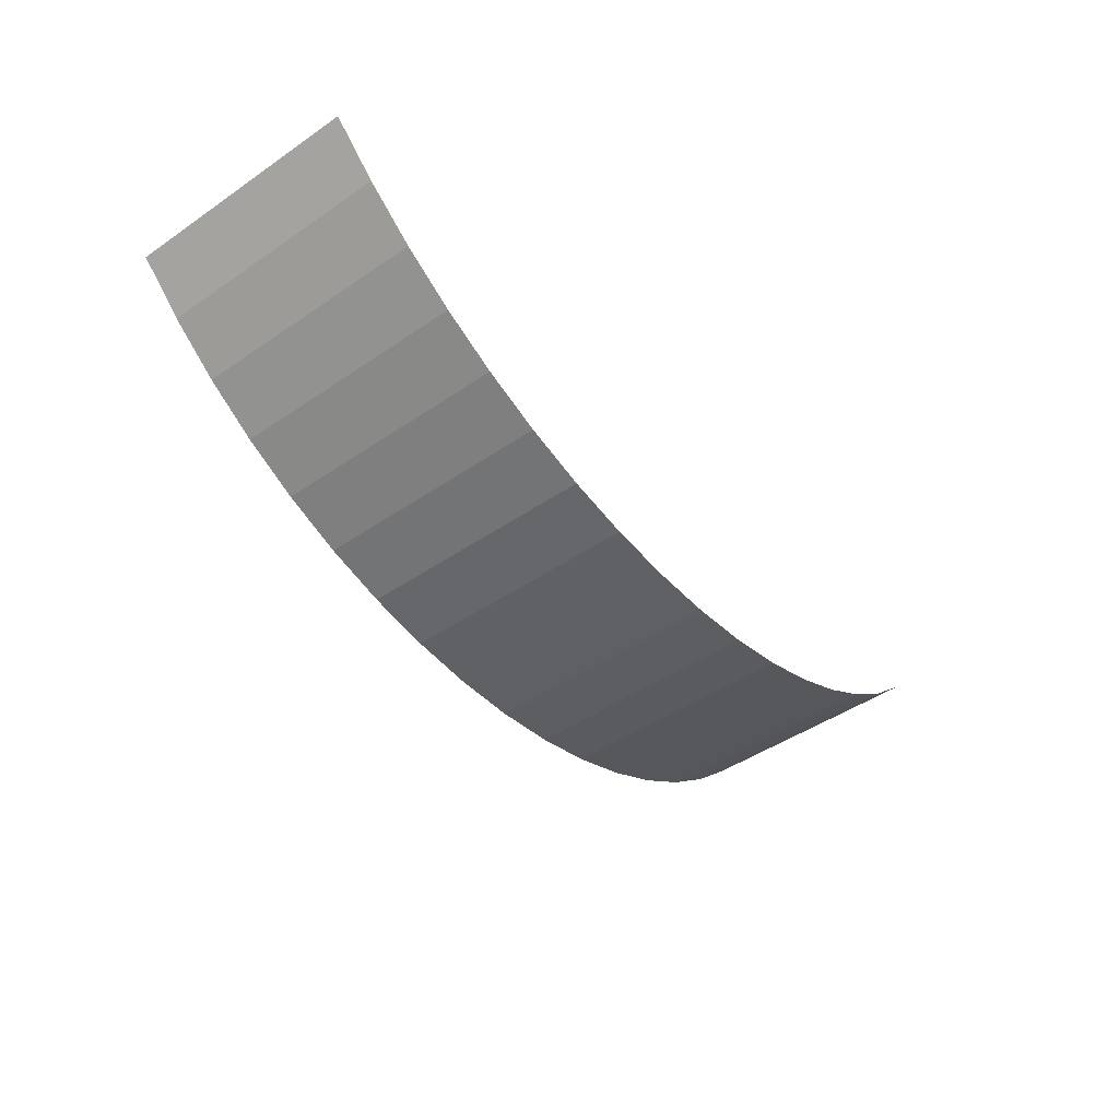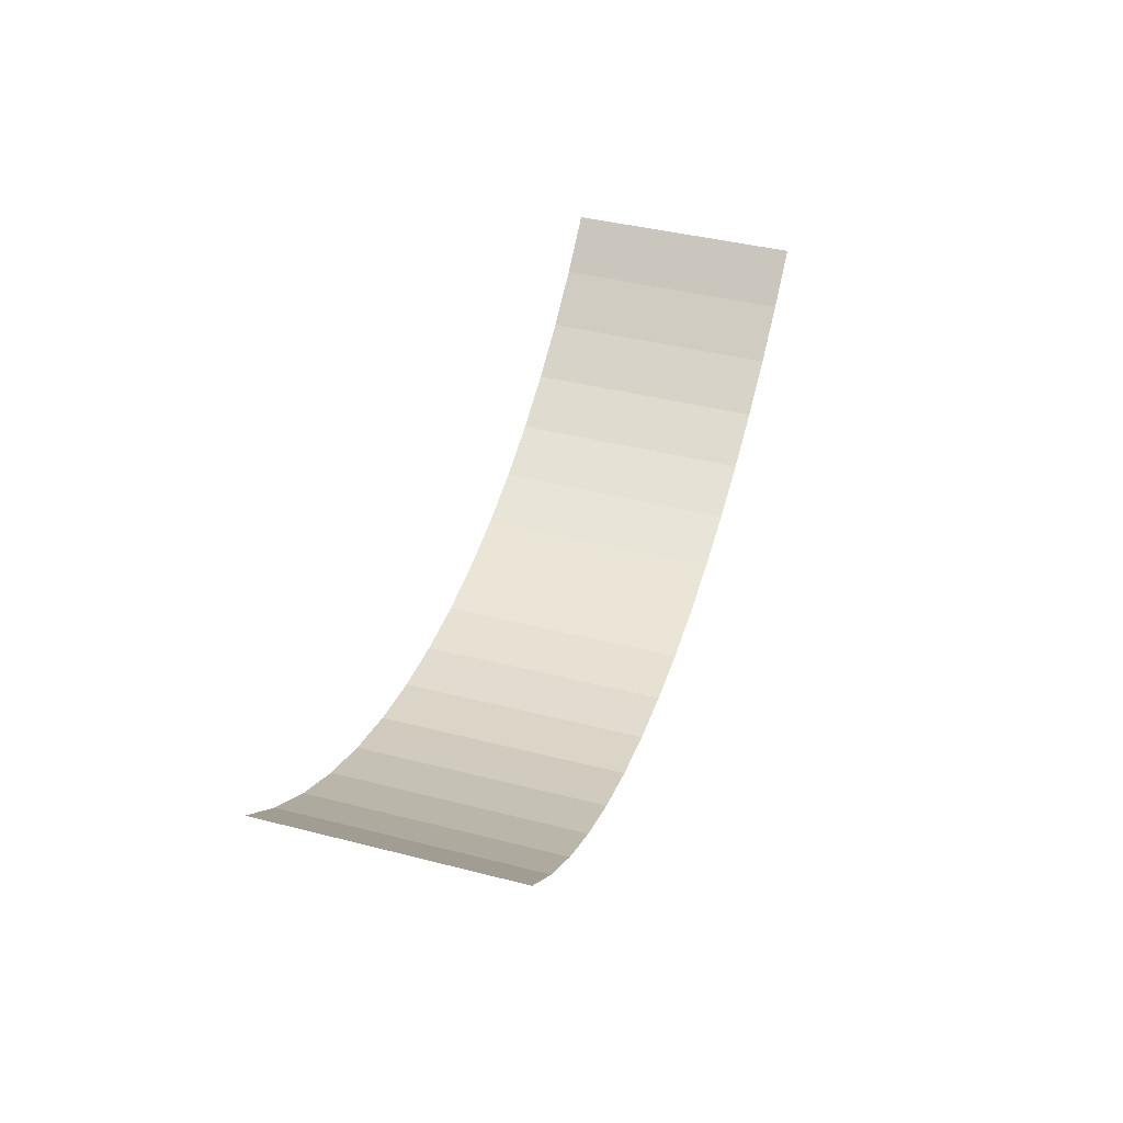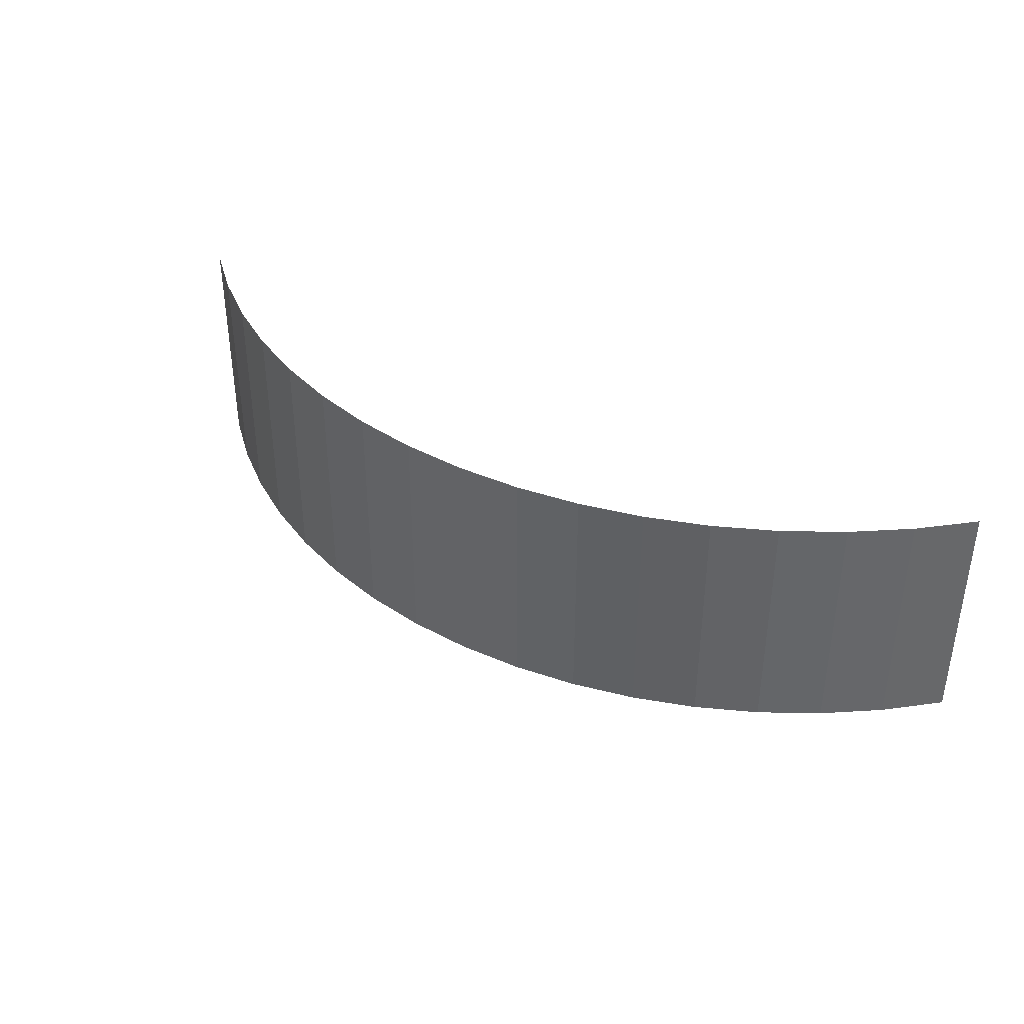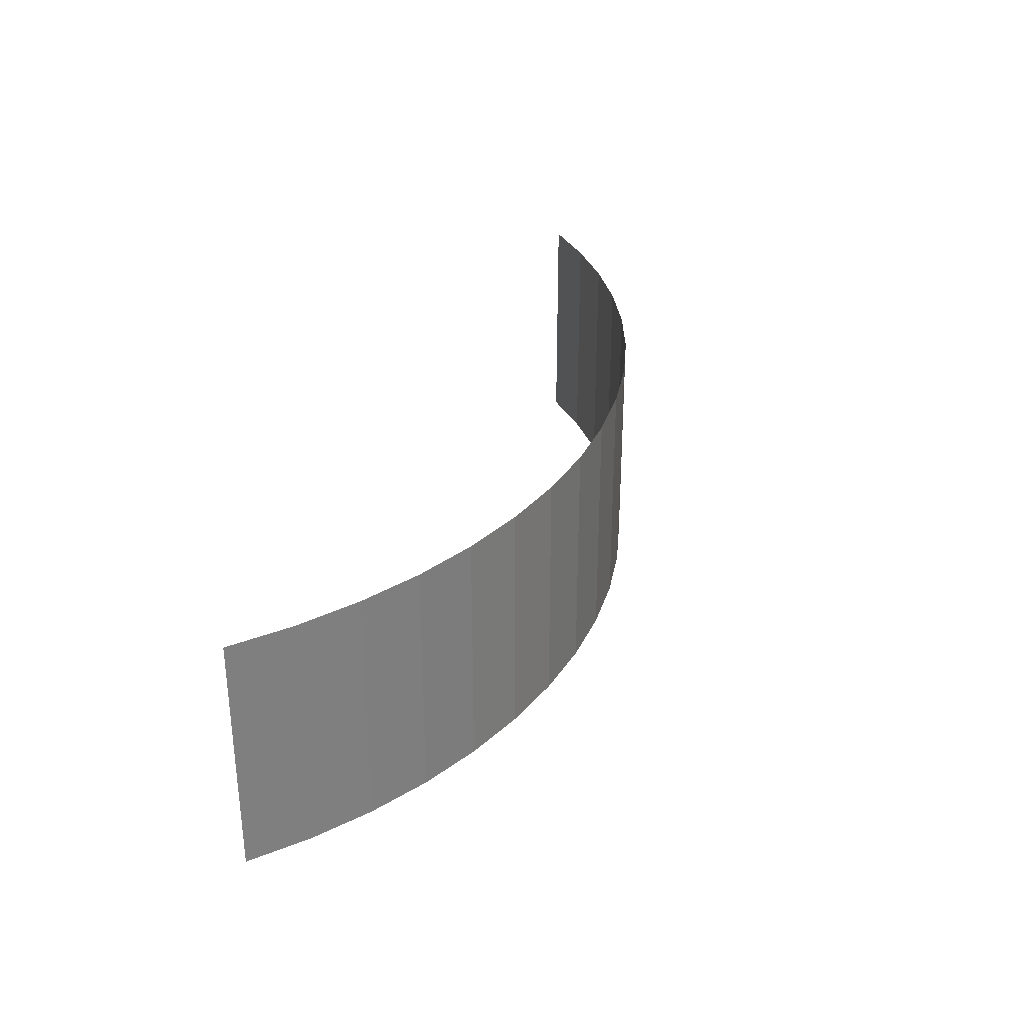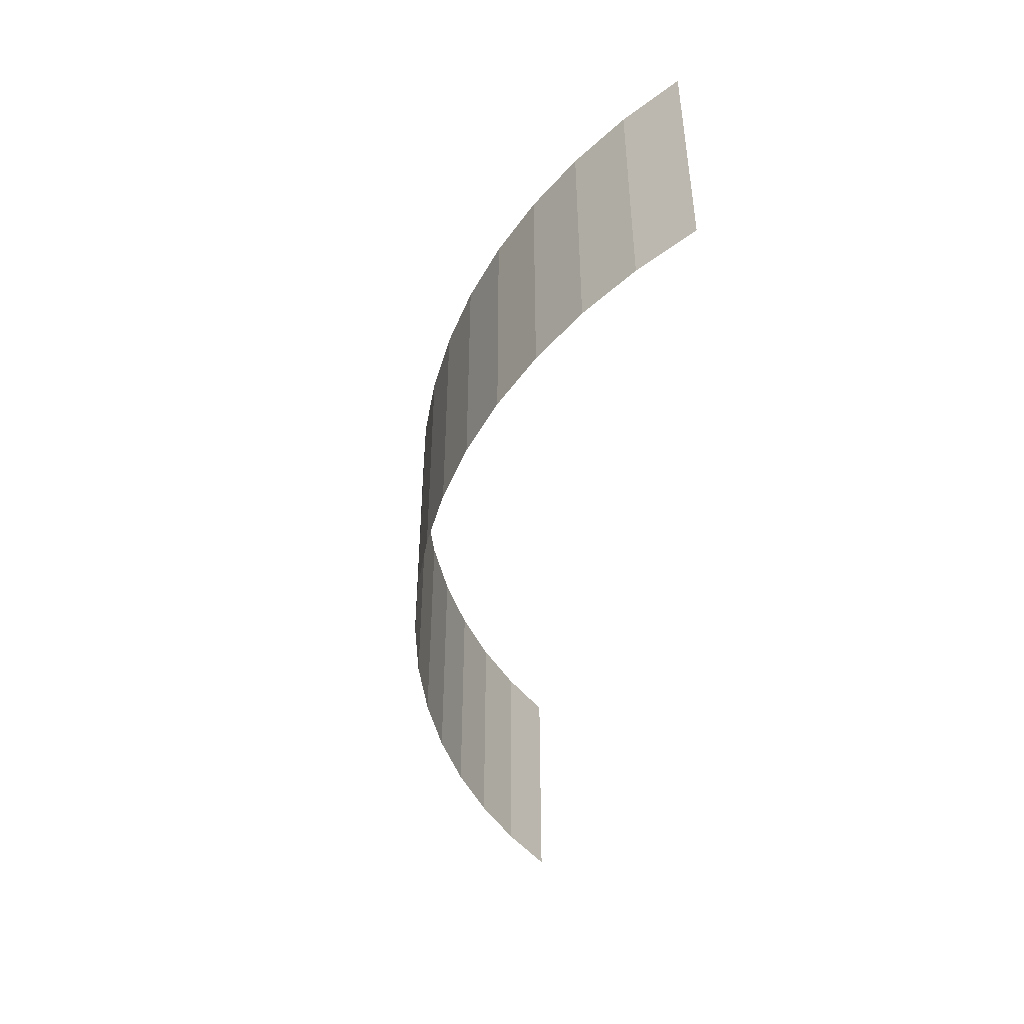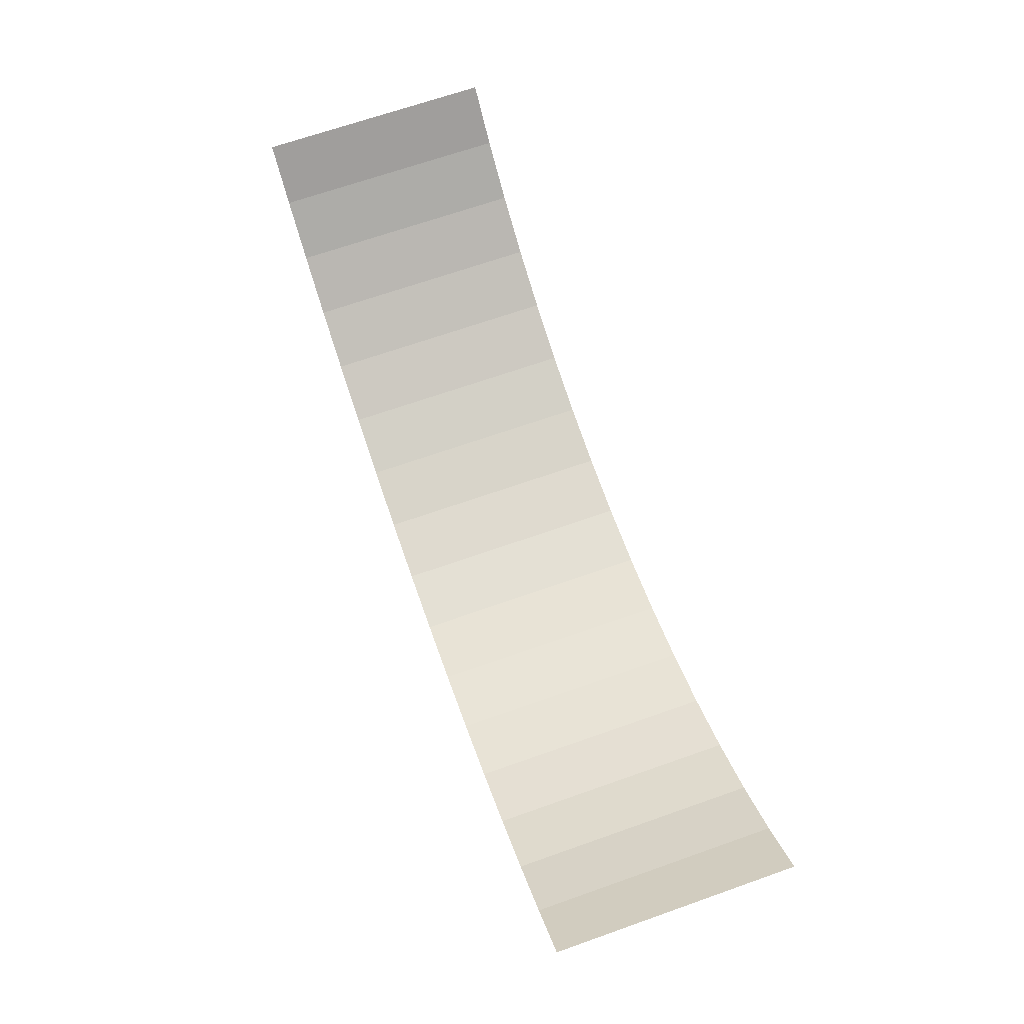
<metadata>
{"format":"obj","ext":"obj","renderer":"f3d","projection":"perspective","resolution":1024,"background":"white","views":[{"elev":-46.2,"azim":128.0,"up":"+Z"},{"elev":41.9,"azim":-72.9,"up":"+Z"},{"elev":38.2,"azim":-147.8,"up":"+Y"},{"elev":31.7,"azim":108.8,"up":"+Y"},{"elev":-45.6,"azim":-97.4,"up":"+Y"},{"elev":68.4,"azim":-109.4,"up":"+Z"}]}
</metadata>
<code>
o wall
v 0 0.06 -1.2
v 0 3.06 -1.2
v 0.8086 0.06 -1.16
v 0.8086 3.06 -1.16
v 1.609 0.06 -1.041
v 1.609 3.06 -1.041
v 2.395 0.06 -0.8448
v 2.395 3.06 -0.8448
v 3.157 0.06 -0.572
v 3.157 3.06 -0.572
v 3.889 0.06 -0.2258
v 3.889 3.06 -0.2258
v 4.583 0.06 0.1904
v 4.583 3.06 0.1904
v 5.234 0.06 0.6727
v 5.234 3.06 0.6727
v 5.834 0.06 1.216
v 5.834 3.06 1.216
v -5.834 0.06 1.216
v -5.834 3.06 1.216
v -5.234 0.06 0.6727
v -5.234 3.06 0.6727
v -4.583 0.06 0.1904
v -4.583 3.06 0.1904
v -3.889 0.06 -0.2258
v -3.889 3.06 -0.2258
v -3.157 0.06 -0.572
v -3.157 3.06 -0.572
v -2.395 0.06 -0.8447
v -2.395 3.06 -0.8447
v -1.61 0.06 -1.041
v -1.61 3.06 -1.041
v -0.8087 0.06 -1.16
v -0.8087 3.06 -1.16
f 3 2 1
f 5 4 3
f 7 6 5
f 9 8 7
f 11 10 9
f 13 12 11
f 15 14 13
f 17 16 15
f 21 20 19
f 23 22 21
f 25 24 23
f 27 26 25
f 29 28 27
f 31 30 29
f 33 32 31
f 1 34 33
f 3 4 2
f 5 6 4
f 7 8 6
f 9 10 8
f 11 12 10
f 13 14 12
f 15 16 14
f 17 18 16
f 21 22 20
f 23 24 22
f 25 26 24
f 27 28 26
f 29 30 28
f 31 32 30
f 33 34 32
f 1 2 34

</code>
